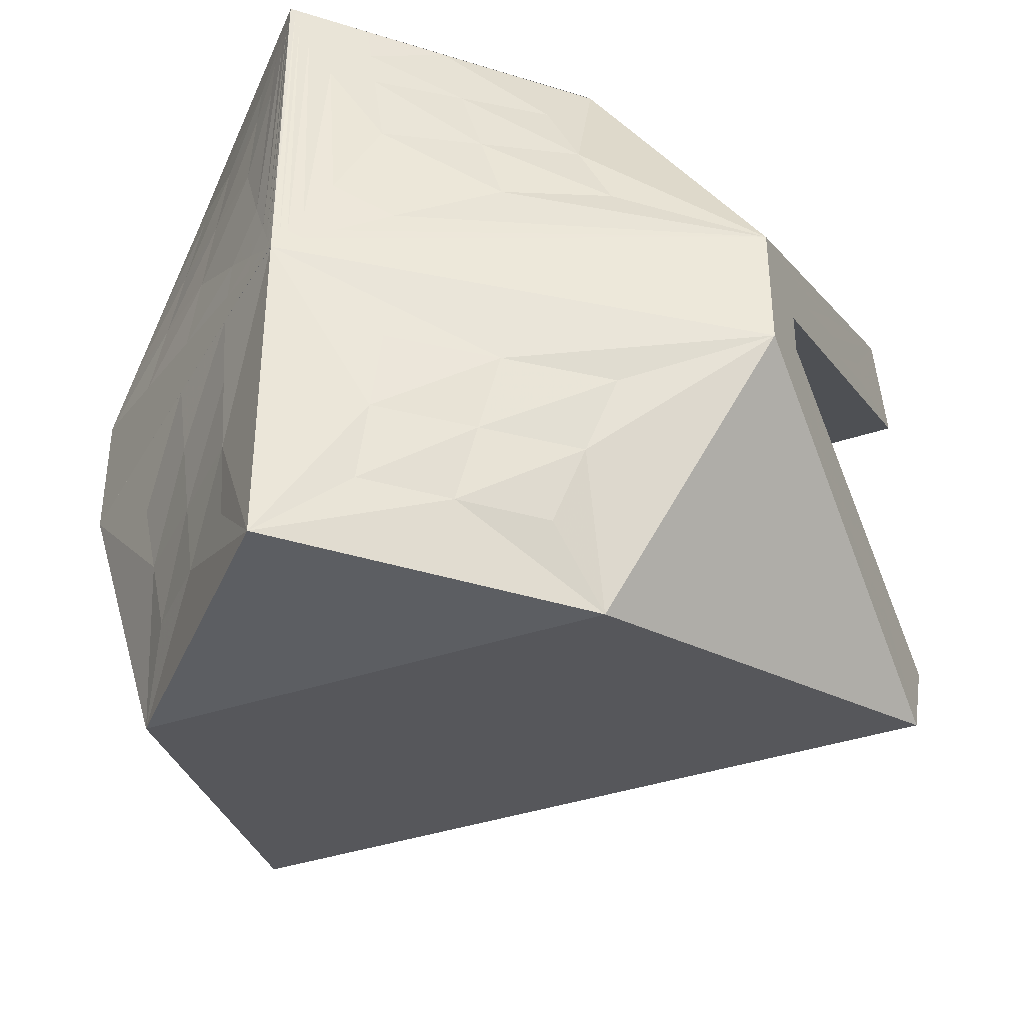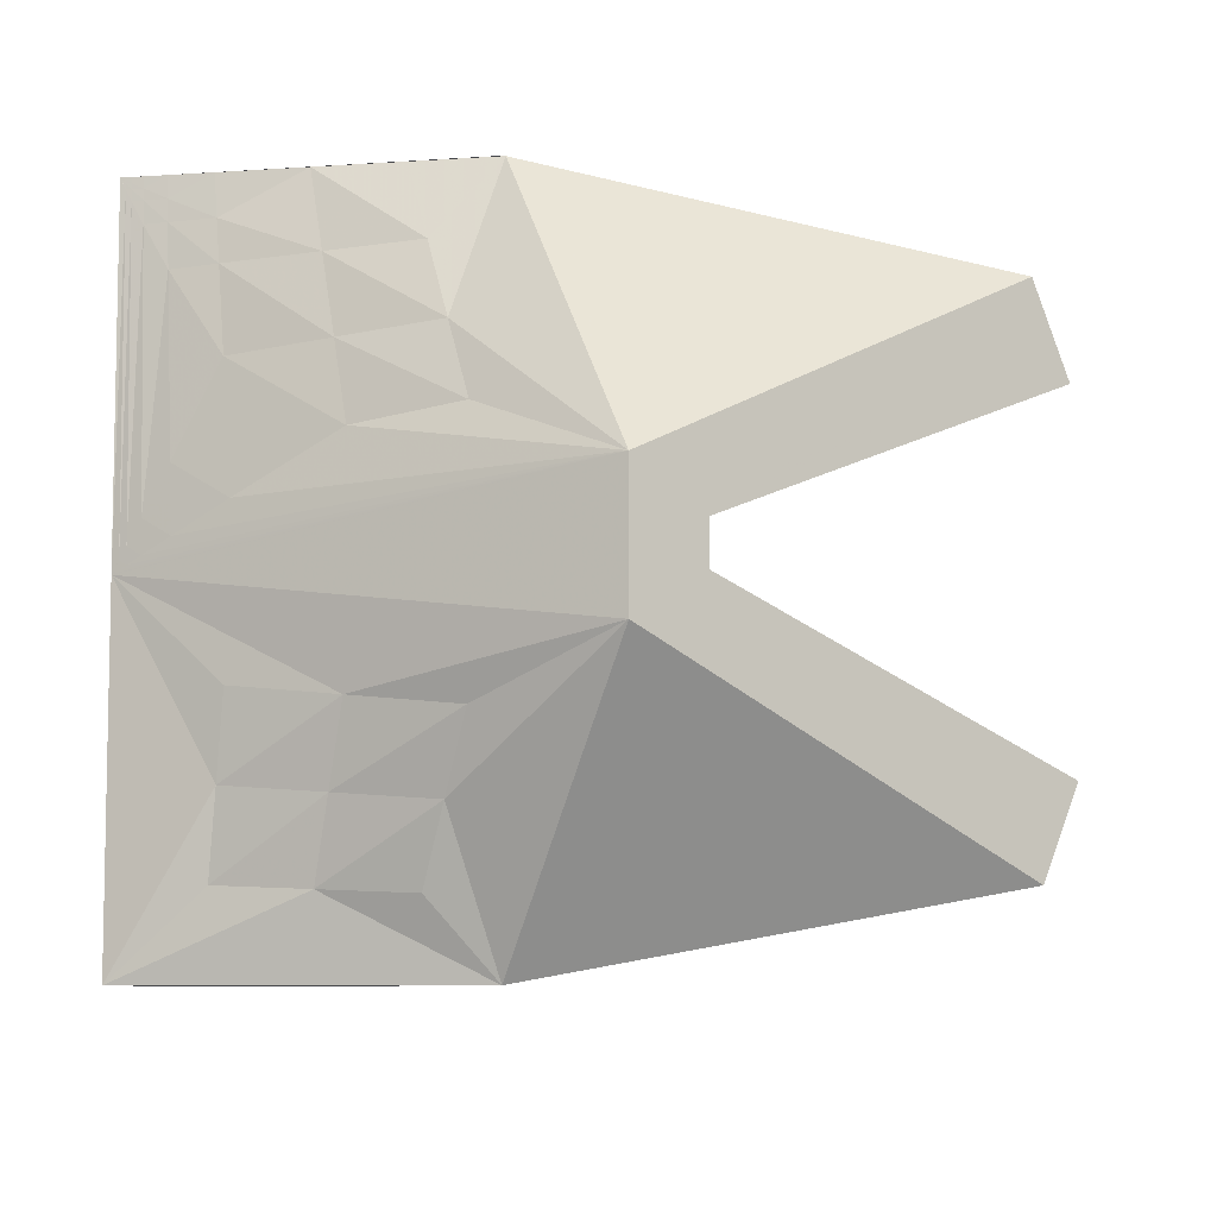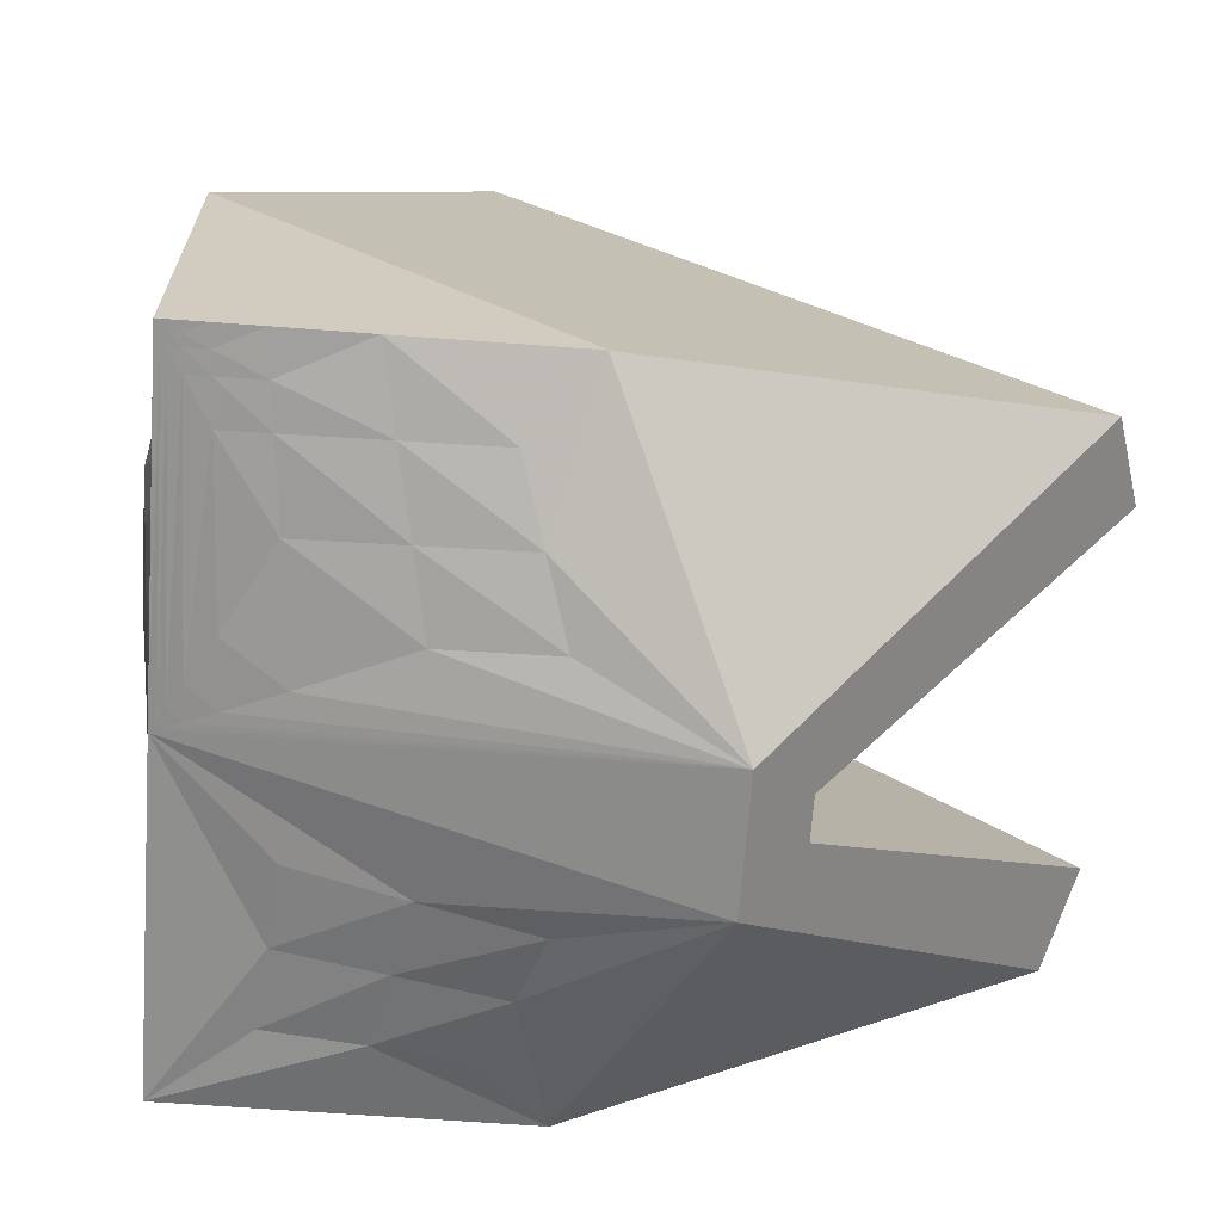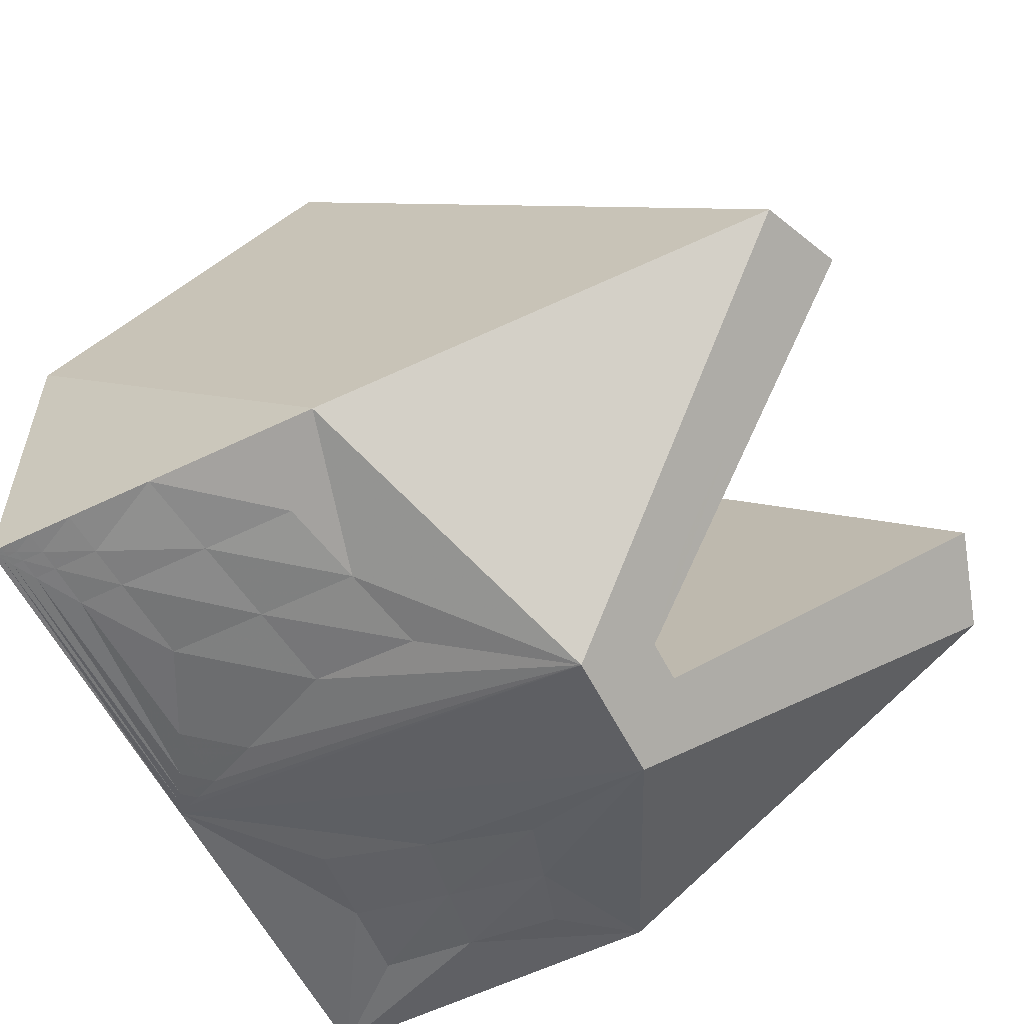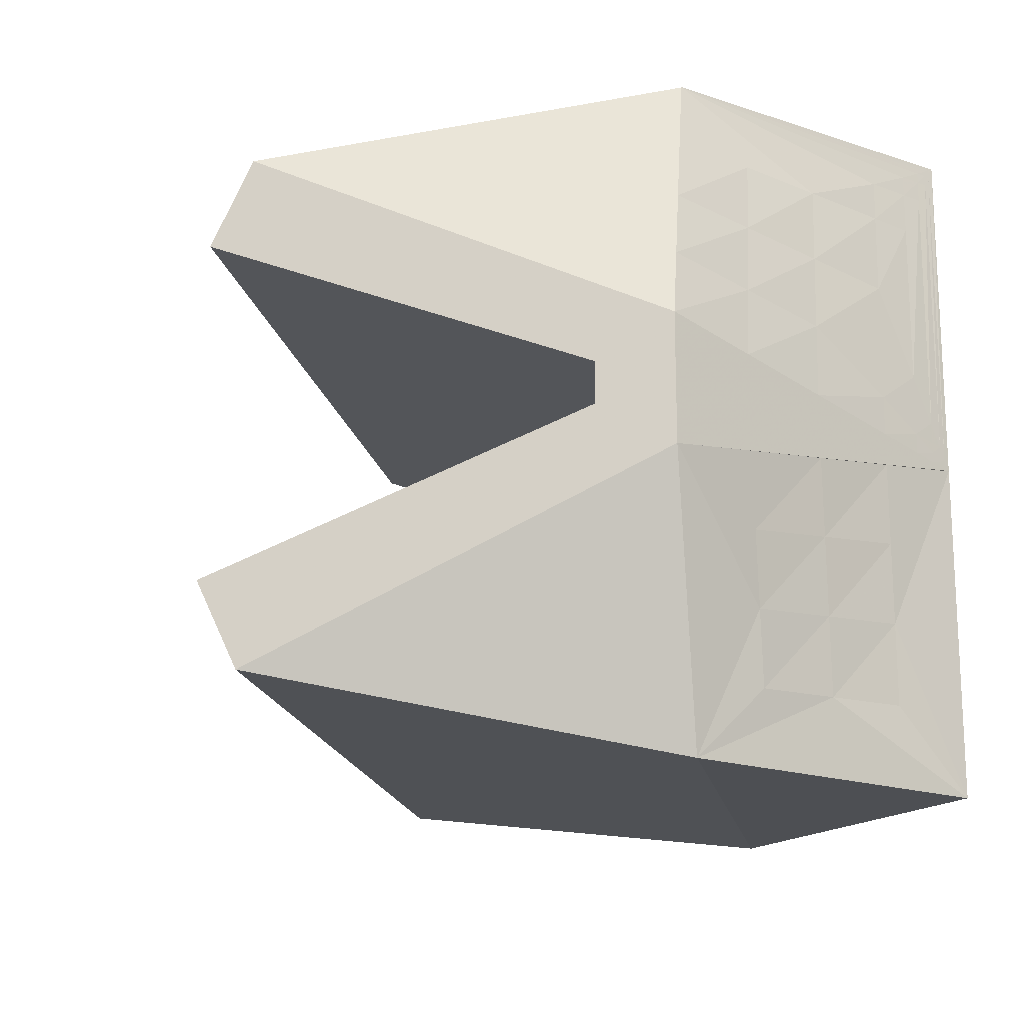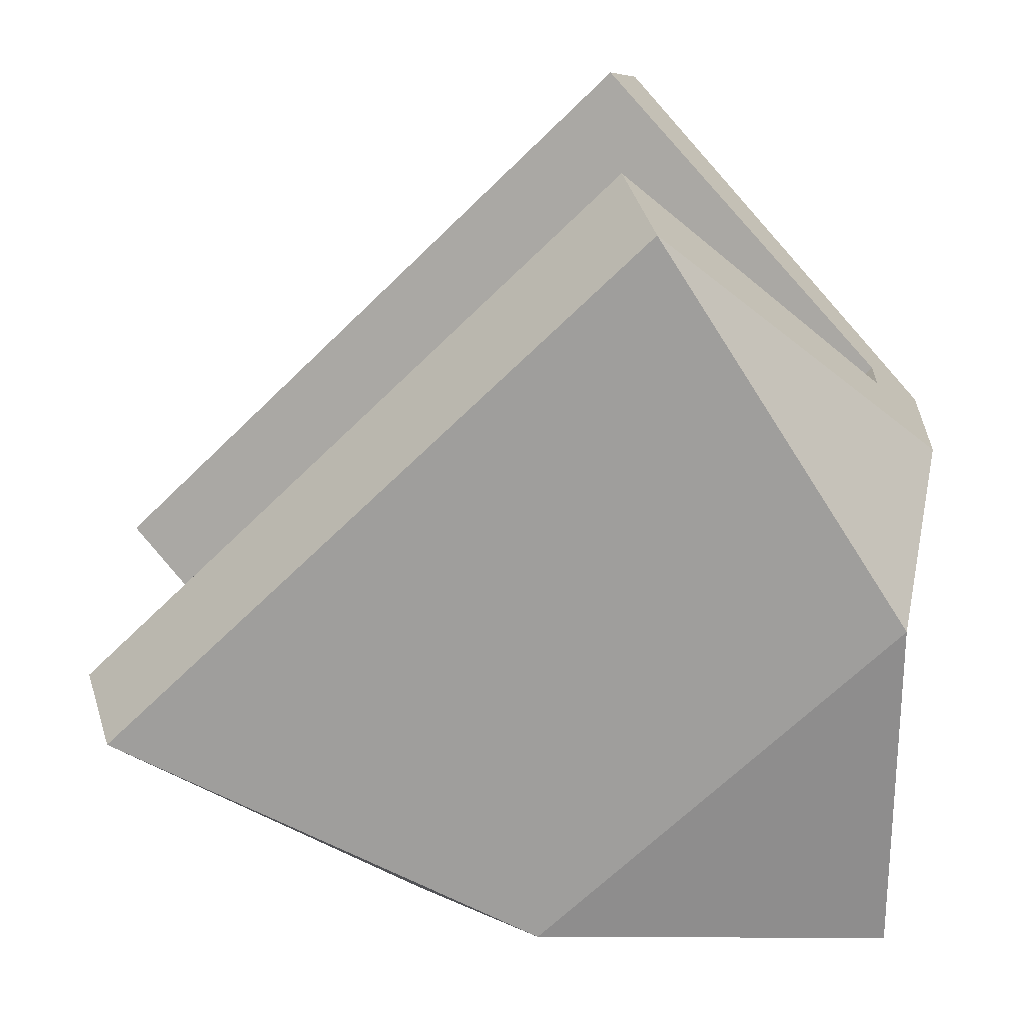
<metadata>
{"format":"obj","ext":"obj","renderer":"f3d","projection":"perspective","resolution":1024,"background":"white","views":[{"elev":-38.0,"azim":158.4,"up":"+Y"},{"elev":-7.5,"azim":-168.6,"up":"+Y"},{"elev":-66.3,"azim":175.8,"up":"+Z"},{"elev":-58.2,"azim":-153.3,"up":"+Z"},{"elev":-17.9,"azim":56.2,"up":"+Y"},{"elev":25.3,"azim":0.3,"up":"+Z"}]}
</metadata>
<code>
v 3239 -2860 727.5
v 3199 -2860 727.5
v 3228 -2850 726.5
v 3217 -2851 725.6
v 3206 -2851 724.7
v 3227 -2841 725.6
v 3215 -2842 723.7
v 3203 -2843 721.9
v 3226 -2831 724.7
v 3213 -2833 721.9
v 3200 -2834 719
v 3239 -2820 727.5
v 3184 -2827 712.5
v 3239 -2860 767.5
v 3239 -2860 727.5
v 3240 -2851 758.8
v 3240 -2851 748.4
v 3239 -2850 737.9
v 3242 -2843 760.2
v 3241 -2842 749.3
v 3240 -2841 738.4
v 3243 -2834 761.5
v 3242 -2833 750.2
v 3240 -2831 738.8
v 3246 -2827 774.7
v 3244 -2825 762.9
v 3243 -2824 751.1
v 3241 -2822 739.3
v 3239 -2820 727.5
v 3149 -2850 747.3
v 3199 -2860 727.5
v 3184 -2827 712.5
v 3177 -2817 718.9
v 3184 -2812 712.5
v 3177 -2822 718.9
v 3184 -2827 712.5
v 3146 -2840 750.7
v 3177 -2822 718.9
v 3155 -2838 741.7
v 3163 -2833 733.6
v 3171 -2828 725.4
v 3156 -2840 740.7
v 3164 -2835 732.3
v 3172 -2830 724
v 3157 -2842 739.6
v 3165 -2837 731.1
v 3174 -2831 722.6
v 3149 -2850 747.3
v 3184 -2827 712.5
v 3239 -2860 767.5
v 3239 -2860 727.5
v 3199 -2860 727.5
v 3211 -2850 809.5
v 3246 -2827 774.7
v 3239 -2860 767.5
v 3240 -2822 781.1
v 3240 -2817 781.1
v 3246 -2827 774.7
v 3246 -2812 774.7
v 3208 -2840 812.9
v 3240 -2822 781.1
v 3211 -2850 809.5
v 3246 -2827 774.7
v 3149 -2850 747.3
v 3211 -2850 809.5
v 3199 -2860 727.5
v 3239 -2860 767.5
v 3177 -2822 718.9
v 3240 -2822 781.1
v 3177 -2817 718.9
v 3240 -2817 781.1
v 3209 -2821 750
v 3193 -2821 734.4
v 3209 -2822 750
v 3193 -2822 734.4
v 3185 -2822 726.6
v 3193 -2822 734.4
v 3185 -2822 726.6
v 3209 -2818 750
v 3209 -2818 750
v 3193 -2818 734.4
v 3193 -2818 734.4
v 3193 -2817 734.4
v 3185 -2818 726.6
v 3185 -2817 726.6
v 3224 -2818 765.5
v 3224 -2818 765.5
v 3232 -2818 773.3
v 3224 -2817 765.5
v 3232 -2817 773.3
v 3224 -2821 765.5
v 3224 -2822 765.5
v 3232 -2822 773.3
v 3224 -2822 765.5
v 3232 -2822 773.3
v 3146 -2840 750.7
v 3177 -2822 718.9
v 3208 -2840 812.9
v 3240 -2822 781.1
v 3208 -2840 812.9
v 3146 -2840 750.7
v 3211 -2850 809.5
v 3149 -2850 747.3
v 3208 -2799 812.9
v 3146 -2799 750.7
v 3211 -2789 809.5
v 3149 -2789 747.3
v 3146 -2799 750.7
v 3177 -2817 718.9
v 3208 -2799 812.9
v 3240 -2817 781.1
v 3149 -2789 747.3
v 3211 -2789 809.5
v 3199 -2779 727.5
v 3239 -2779 767.5
v 3211 -2789 809.5
v 3246 -2812 774.7
v 3239 -2779 767.5
v 3239 -2820 727.5
v 3184 -2827 712.5
v 3184 -2812 712.5
v 3239 -2779 767.5
v 3239 -2779 747.5
v 3239 -2779 727.5
v 3199 -2779 727.5
v 3246 -2812 774.7
v 3244 -2814 762.9
v 3243 -2816 751.1
v 3241 -2818 739.3
v 3239 -2820 727.5
v 3244 -2804 772.9
v 3243 -2805 761.5
v 3242 -2807 750.2
v 3240 -2808 738.8
v 3243 -2796 771.1
v 3242 -2797 760.2
v 3241 -2797 749.3
v 3240 -2798 738.4
v 3241 -2787 769.3
v 3240 -2788 758.8
v 3240 -2788 748.4
v 3239 -2789 737.9
v 3239 -2779 767.5
v 3239 -2779 727.5
v 3239 -2779 727.5
v 3239 -2789 732.7
v 3239 -2784 737.7
v 3239 -2784 732.6
v 3239 -2784 730
v 3239 -2782 732.5
v 3239 -2782 730
v 3239 -2782 728.7
v 3239 -2780 730
v 3239 -2780 728.7
v 3239 -2780 728.1
v 3239 -2780 728.7
v 3239 -2780 728.1
v 3239 -2780 727.8
v 3239 -2779 728.1
v 3239 -2779 727.8
v 3239 -2779 727.6
v 3239 -2779 727.8
v 3239 -2779 727.6
v 3239 -2820 727.5
v 3240 -2809 733.2
v 3240 -2819 733.4
v 3241 -2813 739.1
v 3240 -2814 733.3
v 3239 -2814 730.4
v 3239 -2819 730.4
v 3240 -2816 733.3
v 3239 -2817 730.4
v 3239 -2817 728.9
v 3239 -2819 729
v 3239 -2818 730.4
v 3239 -2818 729
v 3239 -2818 728.2
v 3239 -2820 728.2
v 3239 -2819 729
v 3239 -2819 728.2
v 3239 -2819 727.9
v 3239 -2820 727.9
v 3239 -2819 728.2
v 3239 -2819 727.9
v 3239 -2819 727.7
v 3239 -2820 727.7
v 3239 -2819 727.9
v 3239 -2819 727.7
v 3239 -2779 767.5
v 3199 -2779 727.5
v 3239 -2779 727.5
v 3149 -2789 747.3
v 3184 -2812 712.5
v 3199 -2779 727.5
v 3184 -2812 712.5
v 3199 -2779 727.5
v 3200 -2805 719
v 3203 -2797 721.9
v 3206 -2788 724.7
v 3209 -2779 727.5
v 3213 -2807 721.9
v 3215 -2798 723.7
v 3217 -2788 725.6
v 3219 -2779 727.5
v 3226 -2808 724.7
v 3227 -2798 725.6
v 3228 -2789 726.5
v 3229 -2779 727.5
v 3239 -2820 727.5
v 3239 -2779 727.5
v 3239 -2779 727.5
v 3234 -2779 727.5
v 3229 -2784 727
v 3234 -2789 727
v 3234 -2784 727.3
v 3236 -2779 727.5
v 3234 -2782 727.4
v 3236 -2784 727.4
v 3236 -2782 727.4
v 3238 -2779 727.5
v 3236 -2780 727.5
v 3238 -2782 727.5
v 3238 -2780 727.5
v 3238 -2779 727.5
v 3238 -2780 727.5
v 3238 -2780 727.5
v 3238 -2780 727.5
v 3239 -2779 727.5
v 3238 -2779 727.5
v 3239 -2780 727.5
v 3239 -2779 727.5
v 3239 -2779 727.5
v 3239 -2779 727.5
v 3239 -2779 727.5
v 3239 -2779 727.5
v 3239 -2820 727.5
v 3233 -2809 726.1
v 3226 -2813 724.2
v 3232 -2814 725.8
v 3236 -2814 726.7
v 3232 -2816 725.7
v 3236 -2817 726.6
v 3237 -2817 727
v 3236 -2818 726.6
v 3237 -2818 727
v 3238 -2818 727.3
v 3237 -2819 727
v 3238 -2819 727.3
v 3239 -2819 727.4
v 3238 -2819 727.3
v 3239 -2819 727.4
v 3239 -2819 727.4
v 3239 -2819 727.4
v 3239 -2819 727.4
v 3239 -2820 727.5
v 3239 -2820 727.4
v 3239 -2820 727.5
v 3149 -2789 747.3
v 3184 -2812 712.5
v 3157 -2797 739.6
v 3165 -2802 731.1
v 3174 -2808 722.6
v 3156 -2799 740.7
v 3164 -2804 732.3
v 3172 -2809 724
v 3155 -2802 741.7
v 3163 -2806 733.6
v 3171 -2811 725.4
v 3146 -2799 750.7
v 3177 -2817 718.9
v 3208 -2799 812.9
v 3240 -2817 781.1
v 3211 -2789 809.5
v 3246 -2812 774.7
v 3246 -2812 774.7
v 3243 -2816 751.1
v 3239 -2820 727.5
v 3246 -2827 774.7
f 7 4 3
f 3 6 7
f 8 5 4
f 4 7 8
f 10 7 6
f 6 9 10
f 11 8 7
f 7 10 11
f 3 1 6
f 12 6 1
f 4 1 3
f 5 2 4
f 1 4 2
f 8 2 5
f 10 9 12
f 6 12 9
f 13 10 12
f 13 8 11
f 10 13 11
f 2 8 13
f 20 17 16
f 16 19 20
f 21 18 17
f 17 20 21
f 23 20 19
f 19 22 23
f 24 21 20
f 20 23 24
f 27 23 22
f 22 26 27
f 28 24 23
f 23 27 28
f 16 14 19
f 25 19 14
f 17 14 16
f 18 15 17
f 14 17 15
f 21 15 18
f 26 22 25
f 19 25 22
f 29 21 24
f 24 28 29
f 15 21 29
f 31 32 30
f 34 33 35
f 35 36 34
f 43 40 39
f 39 42 43
f 44 41 40
f 40 43 44
f 46 43 42
f 42 45 46
f 47 44 43
f 43 46 47
f 39 37 42
f 48 42 37
f 40 37 39
f 41 38 40
f 37 40 38
f 44 38 41
f 46 45 48
f 42 48 45
f 49 46 48
f 49 44 47
f 46 49 47
f 38 44 49
f 51 52 50
f 54 55 53
f 57 59 58
f 58 56 57
f 61 63 62
f 62 60 61
f 65 67 66
f 66 64 65
f 93 95 94
f 94 92 93
f 91 92 74
f 74 72 91
f 72 74 75
f 75 73 72
f 75 77 78
f 78 76 75
f 90 88 87
f 87 89 90
f 87 86 79
f 79 80 87
f 80 79 81
f 81 82 80
f 83 82 84
f 84 85 83
f 77 68 78
f 76 78 68
f 69 68 77
f 77 94 69
f 73 75 76
f 81 73 76
f 76 84 81
f 77 75 74
f 84 76 68
f 68 70 84
f 94 77 74
f 95 69 94
f 93 69 95
f 74 92 94
f 91 86 88
f 88 93 91
f 92 91 93
f 91 72 79
f 79 86 91
f 93 88 71
f 71 69 93
f 72 73 81
f 81 79 72
f 84 82 81
f 83 85 70
f 84 70 85
f 70 71 89
f 89 83 70
f 83 80 82
f 89 87 80
f 88 86 87
f 88 90 71
f 89 71 90
f 89 80 83
f 97 99 98
f 98 96 97
f 101 100 102
f 102 103 101
f 105 107 106
f 106 104 105
f 109 108 110
f 110 111 109
f 113 112 114
f 114 115 113
f 117 116 118
f 120 119 121
f 125 123 122
f 123 125 124
f 132 127 126
f 126 131 132
f 133 128 127
f 127 132 133
f 167 129 128
f 133 134 167
f 128 133 167
f 188 186 182
f 182 187 188
f 185 188 187
f 187 184 185
f 187 182 178
f 183 184 187
f 178 183 187
f 181 184 183
f 183 180 181
f 183 178 174
f 179 180 183
f 174 179 183
f 177 180 179
f 179 176 177
f 179 174 170
f 175 176 179
f 170 175 179
f 173 176 175
f 175 172 173
f 175 170 166
f 171 172 175
f 166 171 175
f 169 172 171
f 171 168 169
f 171 166 129
f 167 168 171
f 129 167 171
f 165 168 167
f 167 134 165
f 136 132 131
f 131 135 136
f 137 133 132
f 132 136 137
f 138 134 133
f 133 137 138
f 140 136 135
f 135 139 140
f 141 137 136
f 136 140 141
f 142 138 137
f 137 141 142
f 163 161 160
f 160 162 163
f 160 158 157
f 157 159 160
f 157 155 154
f 154 156 157
f 154 152 151
f 151 153 154
f 151 149 148
f 148 150 151
f 148 146 142
f 142 147 148
f 165 169 168
f 149 169 165
f 165 146 149
f 173 172 169
f 165 134 138
f 143 140 139
f 147 142 141
f 146 165 138
f 138 142 146
f 141 140 143
f 169 149 152
f 152 173 169
f 130 186 164
f 188 164 186
f 188 185 164
f 173 177 176
f 181 177 164
f 181 185 184
f 180 177 181
f 145 164 177
f 177 155 145
f 181 164 185
f 173 152 155
f 155 177 173
f 147 150 148
f 146 148 149
f 150 147 143
f 151 150 153
f 143 153 150
f 153 156 154
f 155 152 154
f 156 153 143
f 149 151 152
f 147 141 143
f 156 159 157
f 155 157 158
f 159 156 143
f 145 155 158
f 159 162 160
f 158 160 161
f 145 163 144
f 162 144 163
f 161 163 145
f 144 162 143
f 158 161 145
f 162 159 143
f 190 191 189
f 193 194 192
f 202 198 197
f 197 201 202
f 203 199 198
f 198 202 203
f 204 200 199
f 199 203 204
f 206 202 201
f 201 205 206
f 207 203 202
f 202 206 207
f 213 208 204
f 203 207 213
f 204 203 213
f 237 205 238
f 238 239 237
f 240 239 241
f 241 242 240
f 243 242 244
f 244 245 243
f 246 245 247
f 247 248 246
f 249 248 250
f 250 251 249
f 252 251 253
f 253 254 252
f 255 254 256
f 256 257 255
f 232 228 233
f 233 235 232
f 235 233 231
f 231 234 235
f 233 228 224
f 229 231 233
f 224 229 233
f 231 229 227
f 227 230 231
f 229 224 220
f 225 227 229
f 220 225 229
f 227 225 223
f 223 226 227
f 225 220 216
f 221 223 225
f 216 221 225
f 223 221 219
f 219 222 223
f 221 216 212
f 217 219 221
f 212 217 221
f 219 217 215
f 215 218 219
f 217 212 208
f 213 215 217
f 208 213 217
f 215 213 207
f 207 214 215
f 238 195 241
f 244 241 195
f 239 238 241
f 201 195 238
f 197 195 201
f 238 205 201
f 198 195 197
f 245 244 247
f 195 247 244
f 240 242 243
f 218 240 243
f 243 222 218
f 243 245 246
f 241 244 242
f 247 195 250
f 240 237 239
f 237 206 205
f 200 196 199
f 198 199 196
f 195 198 196
f 207 206 214
f 237 214 206
f 214 237 240
f 240 218 214
f 214 218 215
f 218 222 219
f 250 195 253
f 256 253 195
f 251 250 253
f 251 252 249
f 246 248 249
f 256 254 253
f 236 257 209
f 256 209 257
f 255 257 236
f 252 254 255
f 236 252 255
f 252 236 249
f 209 256 195
f 246 249 236
f 226 223 222
f 222 243 246
f 246 226 222
f 227 226 230
f 226 211 230
f 226 246 236
f 236 211 226
f 230 234 231
f 211 235 234
f 210 232 211
f 235 211 232
f 211 234 230
f 250 248 247
f 264 261 260
f 260 263 264
f 265 262 261
f 261 264 265
f 267 264 263
f 263 266 267
f 268 265 264
f 264 267 268
f 260 258 263
f 269 263 258
f 261 258 260
f 262 259 261
f 258 261 259
f 265 259 262
f 267 266 269
f 263 269 266
f 270 267 269
f 270 265 268
f 267 270 268
f 259 265 270
f 272 271 273
f 273 274 272
f 278 275 276
f 276 277 278

</code>
